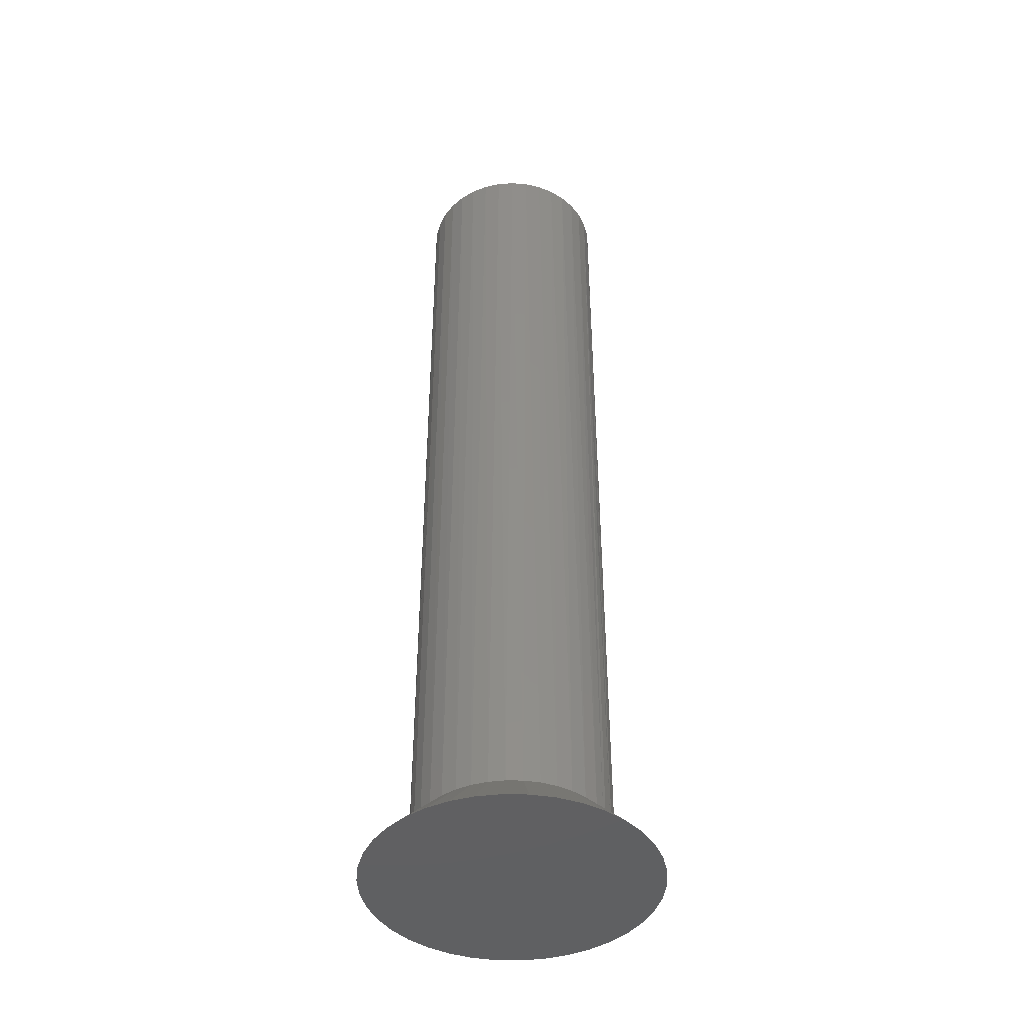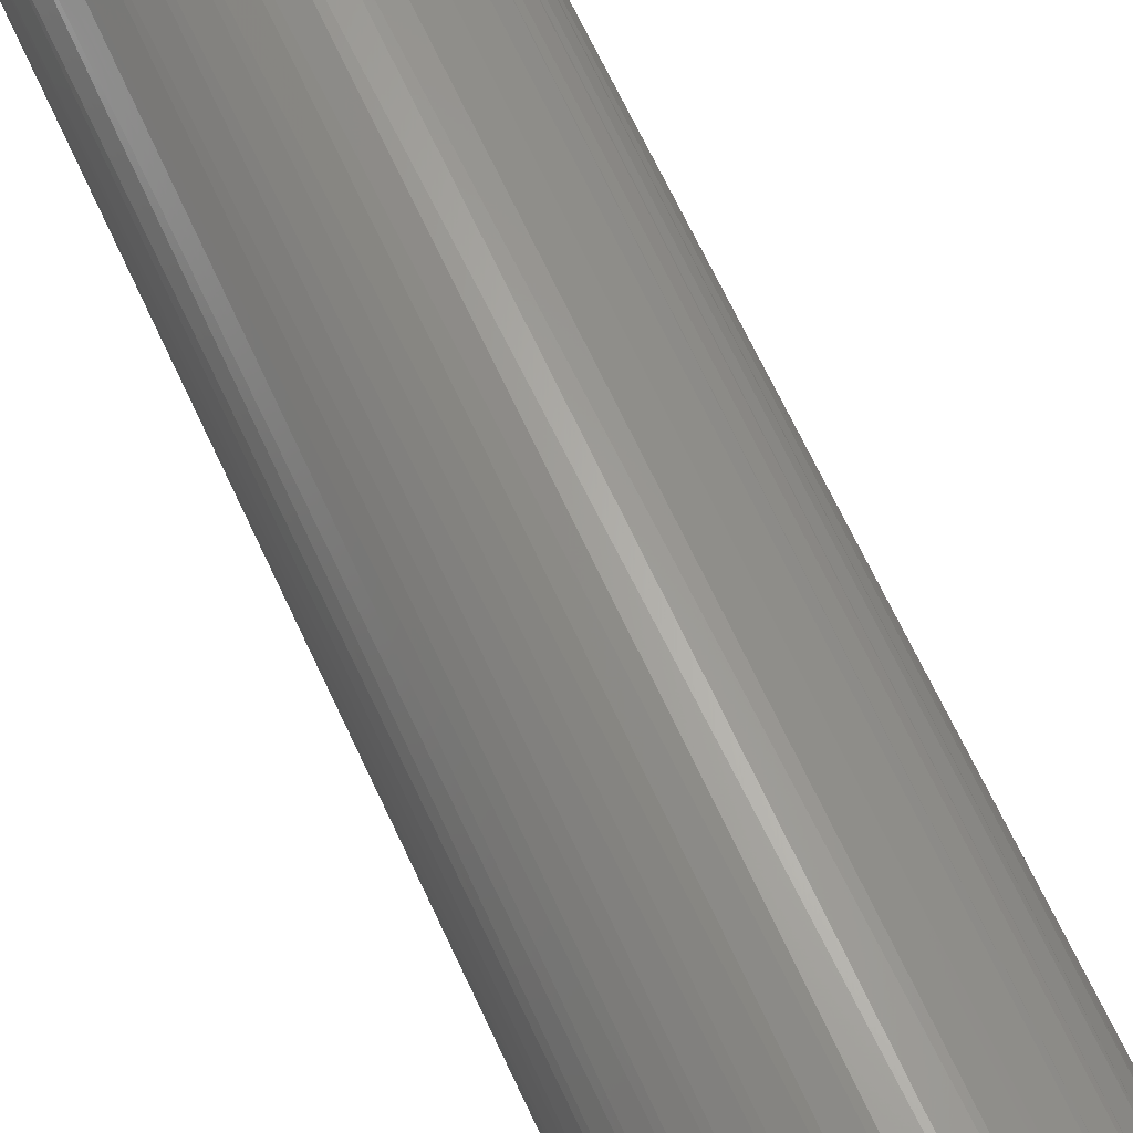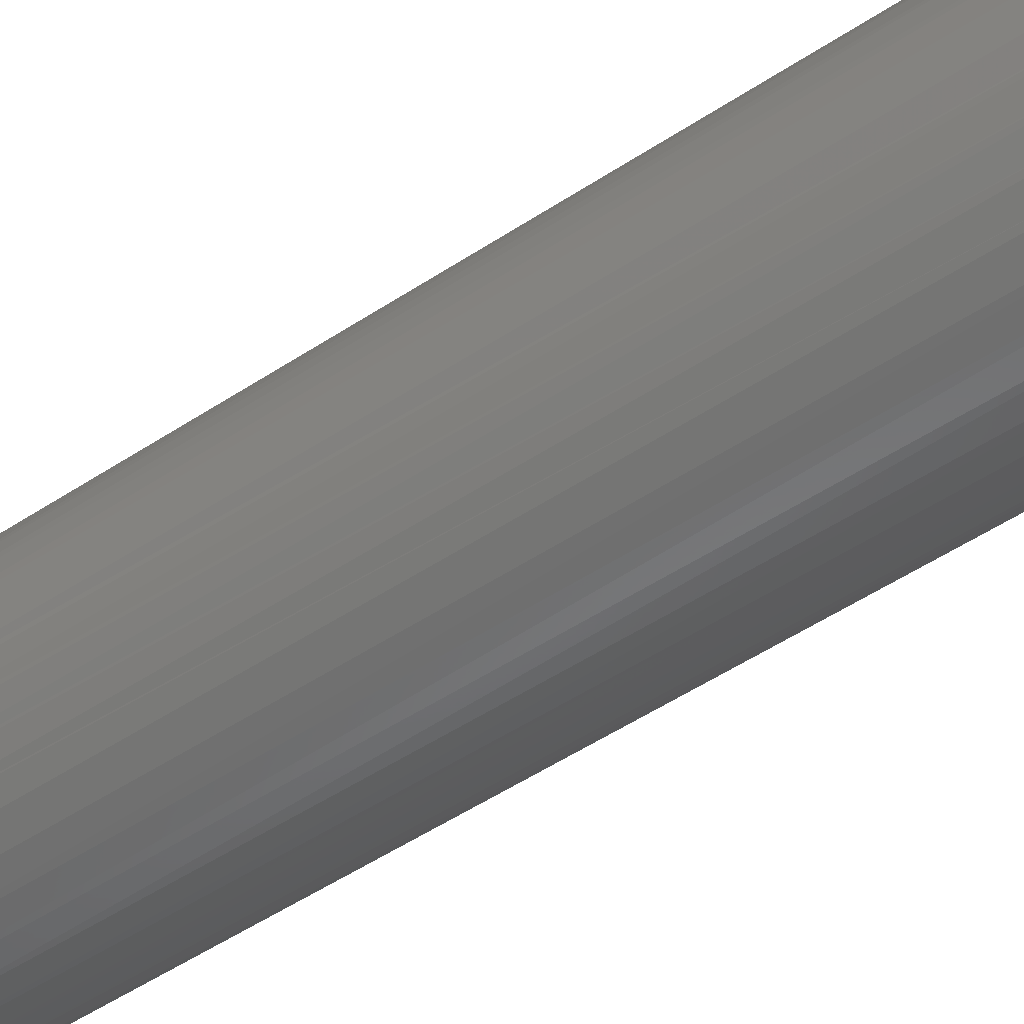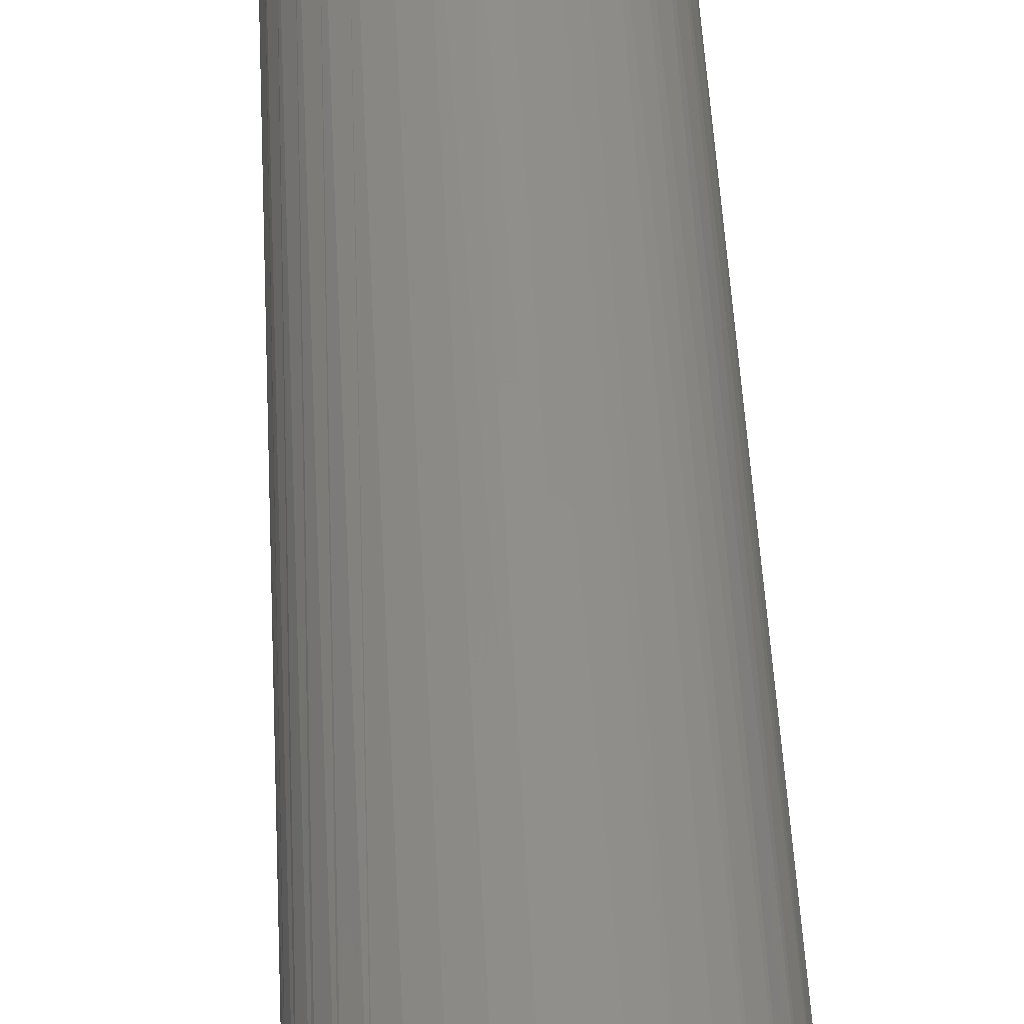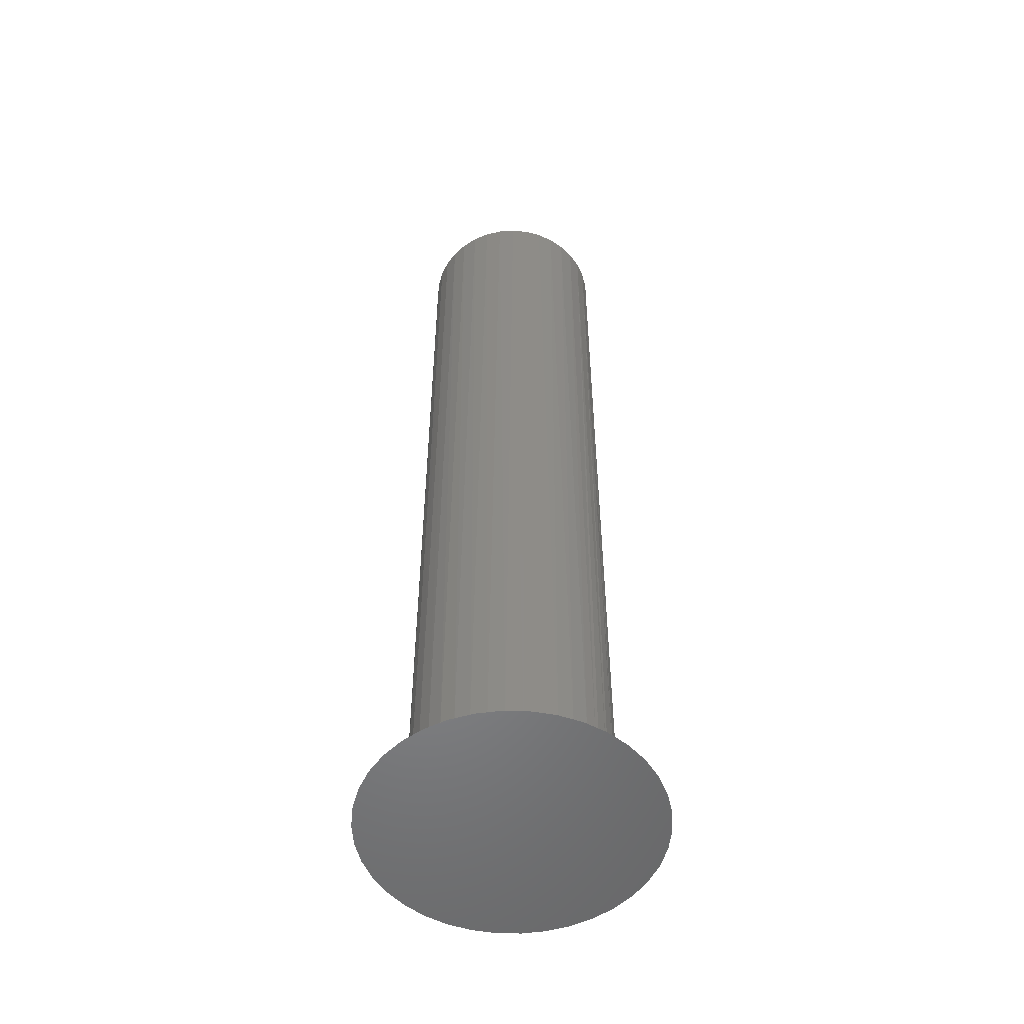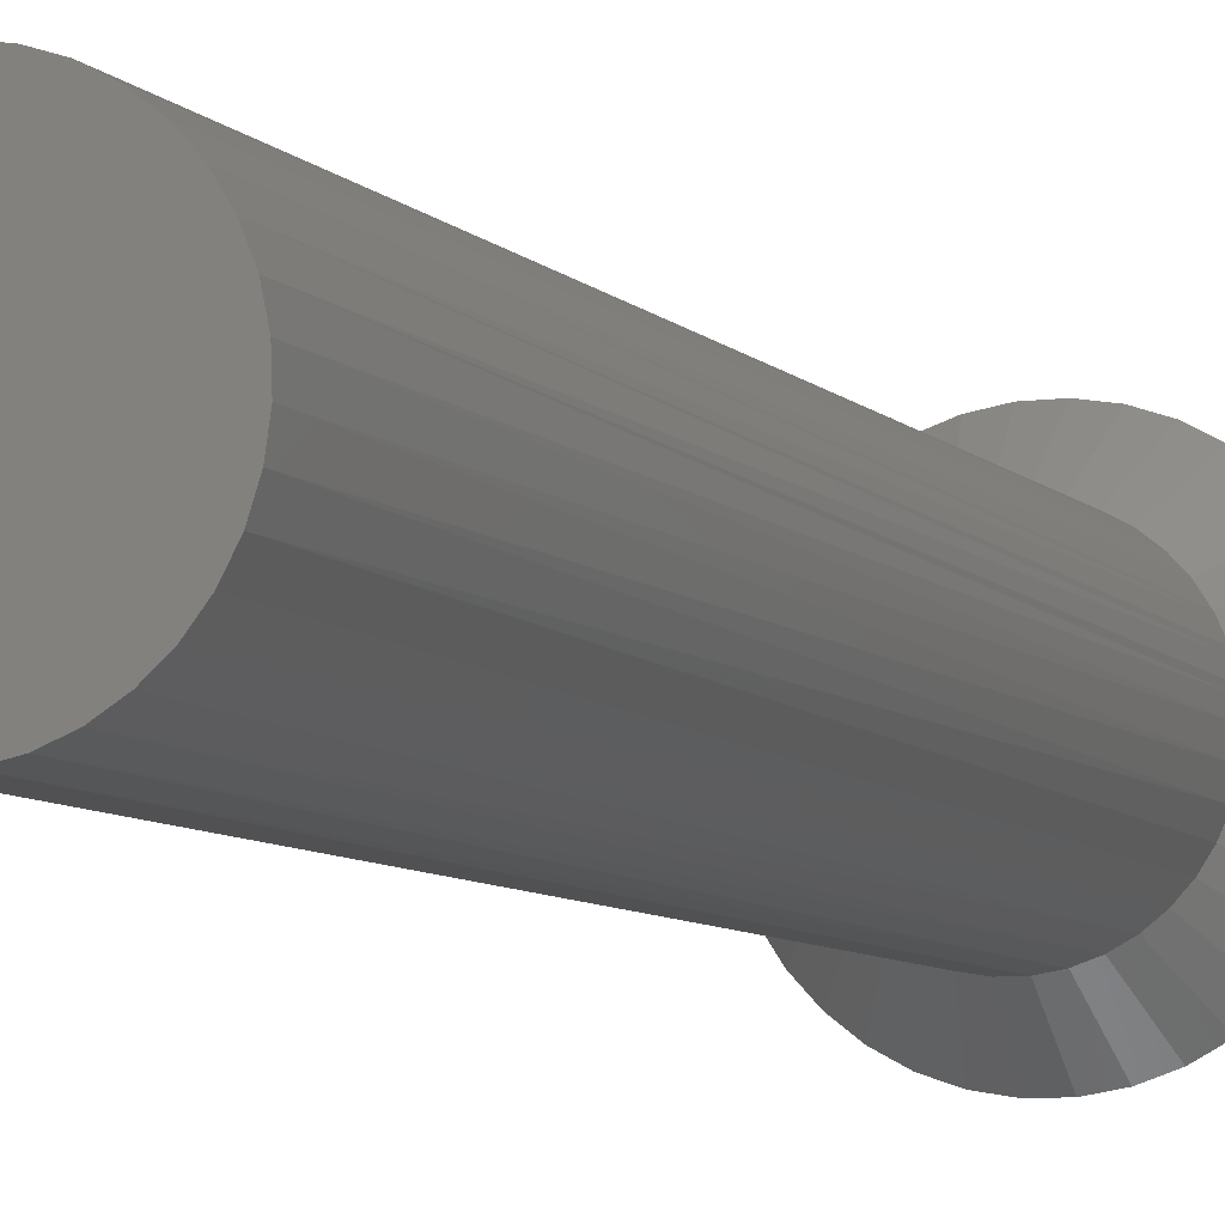
<metadata>
{"format":"stl","ext":"stl","renderer":"f3d","projection":"perspective","resolution":1024,"background":"white","views":[{"elev":-43.2,"azim":36.6,"up":"+Y"},{"elev":64.4,"azim":155.6,"up":"+Z"},{"elev":-49.1,"azim":126.7,"up":"+Z"},{"elev":47.6,"azim":-2.8,"up":"+Z"},{"elev":-53.0,"azim":-133.9,"up":"+Y"},{"elev":-7.2,"azim":-157.9,"up":"+Z"}]}
</metadata>
<code>
# stl→obj: 144 verts, 288 faces
v 319 149.3 124.7
v 319.3 172.3 125
v 318.9 149.3 124.7
v 318.9 172.3 124.7
v 318.7 149.3 124.4
v 318.6 149.3 124.4
v 318.6 172.3 124.4
v 318.4 149.3 124.1
v 318.4 149.3 124
v 318.4 172.3 124
v 318.3 149.3 123.7
v 318.3 149.3 123.6
v 318.3 172.3 123.6
v 318.2 149.3 123.3
v 318.2 149.3 123.2
v 318.2 172.3 123.2
v 318.1 149.3 122.9
v 318.2 172.3 122.7
v 318.2 149.3 122.7
v 318.2 149.3 122.5
v 318.2 172.3 122.3
v 318.2 149.3 122.3
v 318.3 149.3 122.1
v 318.3 172.3 121.9
v 318.4 149.3 121.9
v 318.4 149.3 121.7
v 318.6 172.3 121.5
v 318.6 149.3 121.5
v 318.7 149.3 121.4
v 318.8 172.3 121.2
v 318.8 149.3 121.2
v 319 149.3 121
v 319.1 172.3 120.9
v 319.2 149.3 120.9
v 319.3 149.3 120.8
v 319.5 172.3 120.7
v 319.5 149.3 120.7
v 319.6 149.3 120.6
v 319.9 172.3 120.5
v 319.9 149.3 120.5
v 320 149.3 120.5
v 320.3 172.3 120.4
v 320.3 149.3 120.4
v 320.4 149.3 120.4
v 320.8 172.3 120.4
v 320.8 149.3 120.4
v 320.9 149.3 120.4
v 321.2 172.3 120.5
v 321.2 149.3 120.5
v 321.3 149.3 120.5
v 321.6 172.3 120.6
v 321.6 149.3 120.6
v 321.7 149.3 120.6
v 322 172.3 120.8
v 322 149.3 120.8
v 322.4 172.3 121.1
v 322.6 172.3 121.4
v 322.6 149.3 121.4
v 322.4 149.3 121.1
v 322.3 149.3 121
v 322.9 172.3 121.8
v 323 172.3 122.2
v 323 149.3 122.2
v 323 149.3 122.1
v 322.9 149.3 121.8
v 322.8 149.3 121.7
v 323.1 172.3 123
v 323.1 149.3 122.9
v 323.1 172.3 122.6
v 323.1 149.3 122.6
v 323.1 149.3 122.5
v 323.1 172.3 123.5
v 323.1 149.3 123.3
v 323.1 149.3 123
v 322.9 172.3 123.9
v 323 149.3 123.7
v 323.1 149.3 123.5
v 322.7 172.3 124.3
v 322.8 149.3 124.1
v 322.9 149.3 123.9
v 322.5 172.3 124.6
v 322.6 149.3 124.4
v 322.7 149.3 124.2
v 322.1 172.3 124.9
v 322.3 149.3 124.7
v 322.5 149.3 124.6
v 321.8 172.3 125.1
v 322 149.3 125
v 322.1 149.3 124.9
v 321.4 172.3 125.3
v 321.7 149.3 125.2
v 321.8 149.3 125.1
v 320.9 172.3 125.4
v 321.3 149.3 125.3
v 321.4 149.3 125.3
v 320.5 172.3 125.4
v 320.9 149.3 125.4
v 320.1 172.3 125.3
v 320.4 149.3 125.4
v 320.5 149.3 125.4
v 319.7 172.3 125.2
v 320 149.3 125.3
v 320.1 149.3 125.3
v 319.3 149.3 125
v 319.6 149.3 125.2
v 319.7 149.3 125.2
v 322.1 148.1 126.3
v 319.2 148.1 119.5
v 319.7 148.1 119.3
v 318.6 148.1 126
v 318.1 148.1 125.6
v 321.6 148.1 126.5
v 321 148.1 126.6
v 320.3 148.1 126.6
v 320.3 148.1 119.2
v 321 148.1 119.2
v 321.6 148.1 119.3
v 324.1 148.1 121.7
v 324.3 148.1 122.3
v 319.7 148.1 126.5
v 319.2 148.1 126.3
v 317.4 148.1 124.6
v 317.1 148.1 124.1
v 317.1 148.1 121.7
v 317 148.1 123.5
v 317 148.1 122.3
v 316.9 148.1 122.9
v 317.4 148.1 121.1
v 317.7 148.1 120.6
v 318.1 148.1 120.2
v 322.1 148.1 119.5
v 322.7 148.1 119.8
v 323.2 148.1 120.2
v 323.6 148.1 120.6
v 323.9 148.1 121.1
v 317.7 148.1 125.2
v 318.6 148.1 119.8
v 324.3 148.1 122.9
v 324.3 148.1 123.5
v 322.7 148.1 126
v 323.9 148.1 124.6
v 323.6 148.1 125.2
v 323.2 148.1 125.6
v 324.1 148.1 124.1
f 1 2 3
f 3 2 4
f 3 4 5
f 5 4 6
f 6 4 7
f 6 7 8
f 8 7 9
f 9 7 10
f 9 10 11
f 11 10 12
f 12 10 13
f 12 13 14
f 14 13 15
f 15 13 16
f 15 16 17
f 17 16 18
f 17 18 19
f 19 18 20
f 20 18 21
f 20 21 22
f 22 21 23
f 23 21 24
f 23 24 25
f 25 24 26
f 26 24 27
f 26 27 28
f 28 27 29
f 29 27 30
f 29 30 31
f 31 30 32
f 32 30 33
f 32 33 34
f 34 33 35
f 35 33 36
f 35 36 37
f 37 36 38
f 38 36 39
f 38 39 40
f 40 39 41
f 41 39 42
f 41 42 43
f 43 42 44
f 44 42 45
f 44 45 46
f 46 45 47
f 47 45 48
f 47 48 49
f 49 48 50
f 50 48 51
f 50 51 52
f 52 51 53
f 53 51 54
f 53 54 55
f 56 57 58
f 58 58 56
f 56 58 59
f 56 59 54
f 54 59 60
f 54 60 55
f 61 62 63
f 63 64 61
f 61 64 65
f 61 65 57
f 57 65 66
f 57 66 58
f 67 68 69
f 69 68 70
f 69 70 62
f 62 70 71
f 62 71 63
f 72 73 67
f 67 73 74
f 67 74 68
f 75 76 72
f 72 76 77
f 72 77 73
f 78 79 75
f 75 79 80
f 75 80 76
f 81 82 78
f 78 82 83
f 78 83 79
f 84 85 81
f 81 85 86
f 81 86 82
f 87 88 84
f 84 88 89
f 84 89 85
f 90 91 87
f 87 91 92
f 87 92 88
f 93 94 90
f 90 94 95
f 90 95 91
f 96 97 93
f 93 97 97
f 93 97 94
f 98 99 96
f 96 99 100
f 96 100 97
f 101 102 98
f 98 102 103
f 98 103 99
f 1 104 2
f 2 104 105
f 2 105 101
f 101 105 106
f 101 106 102
f 78 75 30
f 10 7 81
f 24 21 81
f 81 21 18
f 78 30 81
f 81 30 27
f 81 27 24
f 18 16 81
f 81 16 13
f 81 13 10
f 75 72 30
f 30 72 67
f 30 67 69
f 69 62 30
f 30 62 61
f 30 61 57
f 7 4 81
f 81 4 2
f 81 2 101
f 101 98 81
f 81 98 96
f 81 96 93
f 57 56 30
f 30 56 54
f 30 54 51
f 51 48 30
f 30 48 45
f 30 45 42
f 93 90 81
f 81 90 87
f 81 87 84
f 42 39 30
f 30 39 36
f 30 36 33
f 107 108 109
f 110 111 108
f 107 112 108
f 108 112 113
f 108 113 114
f 109 115 107
f 107 115 116
f 107 116 117
f 107 118 119
f 114 120 108
f 108 120 121
f 108 121 110
f 122 123 124
f 124 123 125
f 124 125 126
f 126 125 127
f 124 128 122
f 122 128 129
f 122 129 130
f 117 131 107
f 107 131 132
f 107 132 133
f 133 134 107
f 107 134 135
f 107 135 118
f 111 136 108
f 108 136 122
f 108 122 137
f 137 122 130
f 119 138 107
f 107 138 139
f 107 139 140
f 141 142 143
f 140 139 143
f 143 139 144
f 143 144 141
f 49 117 116
f 115 46 116
f 116 46 47
f 116 47 49
f 109 43 115
f 115 43 44
f 115 44 46
f 108 40 109
f 109 40 41
f 109 41 43
f 137 37 108
f 108 37 38
f 108 38 40
f 130 34 137
f 137 34 35
f 137 35 37
f 129 31 130
f 130 31 32
f 130 32 34
f 128 28 129
f 129 28 29
f 129 29 31
f 124 25 128
f 128 25 26
f 128 26 28
f 126 22 124
f 124 22 23
f 124 23 25
f 127 19 126
f 126 19 20
f 126 20 22
f 125 15 127
f 127 15 17
f 127 17 19
f 123 12 125
f 125 12 14
f 125 14 15
f 122 9 123
f 123 9 11
f 123 11 12
f 136 6 122
f 122 6 8
f 122 8 9
f 111 3 136
f 136 3 5
f 136 5 6
f 120 106 121
f 121 106 105
f 121 105 110
f 110 105 104
f 110 104 111
f 111 104 1
f 111 1 3
f 114 103 120
f 120 103 102
f 120 102 106
f 113 100 114
f 114 100 99
f 114 99 103
f 112 97 113
f 113 97 97
f 113 97 100
f 107 95 112
f 112 95 94
f 112 94 97
f 140 92 107
f 107 92 91
f 107 91 95
f 143 89 140
f 140 89 88
f 140 88 92
f 142 86 143
f 143 86 85
f 143 85 89
f 141 83 142
f 142 83 82
f 142 82 86
f 144 80 141
f 141 80 79
f 141 79 83
f 139 77 144
f 144 77 76
f 144 76 80
f 138 74 139
f 139 74 73
f 139 73 77
f 119 70 138
f 138 70 68
f 138 68 74
f 118 63 119
f 119 63 71
f 119 71 70
f 135 65 118
f 118 65 64
f 118 64 63
f 134 58 135
f 135 58 66
f 135 66 65
f 133 59 134
f 134 59 58
f 134 58 58
f 49 50 117
f 117 50 52
f 117 52 131
f 131 52 53
f 131 53 132
f 132 53 55
f 132 55 133
f 133 55 60
f 133 60 59

</code>
